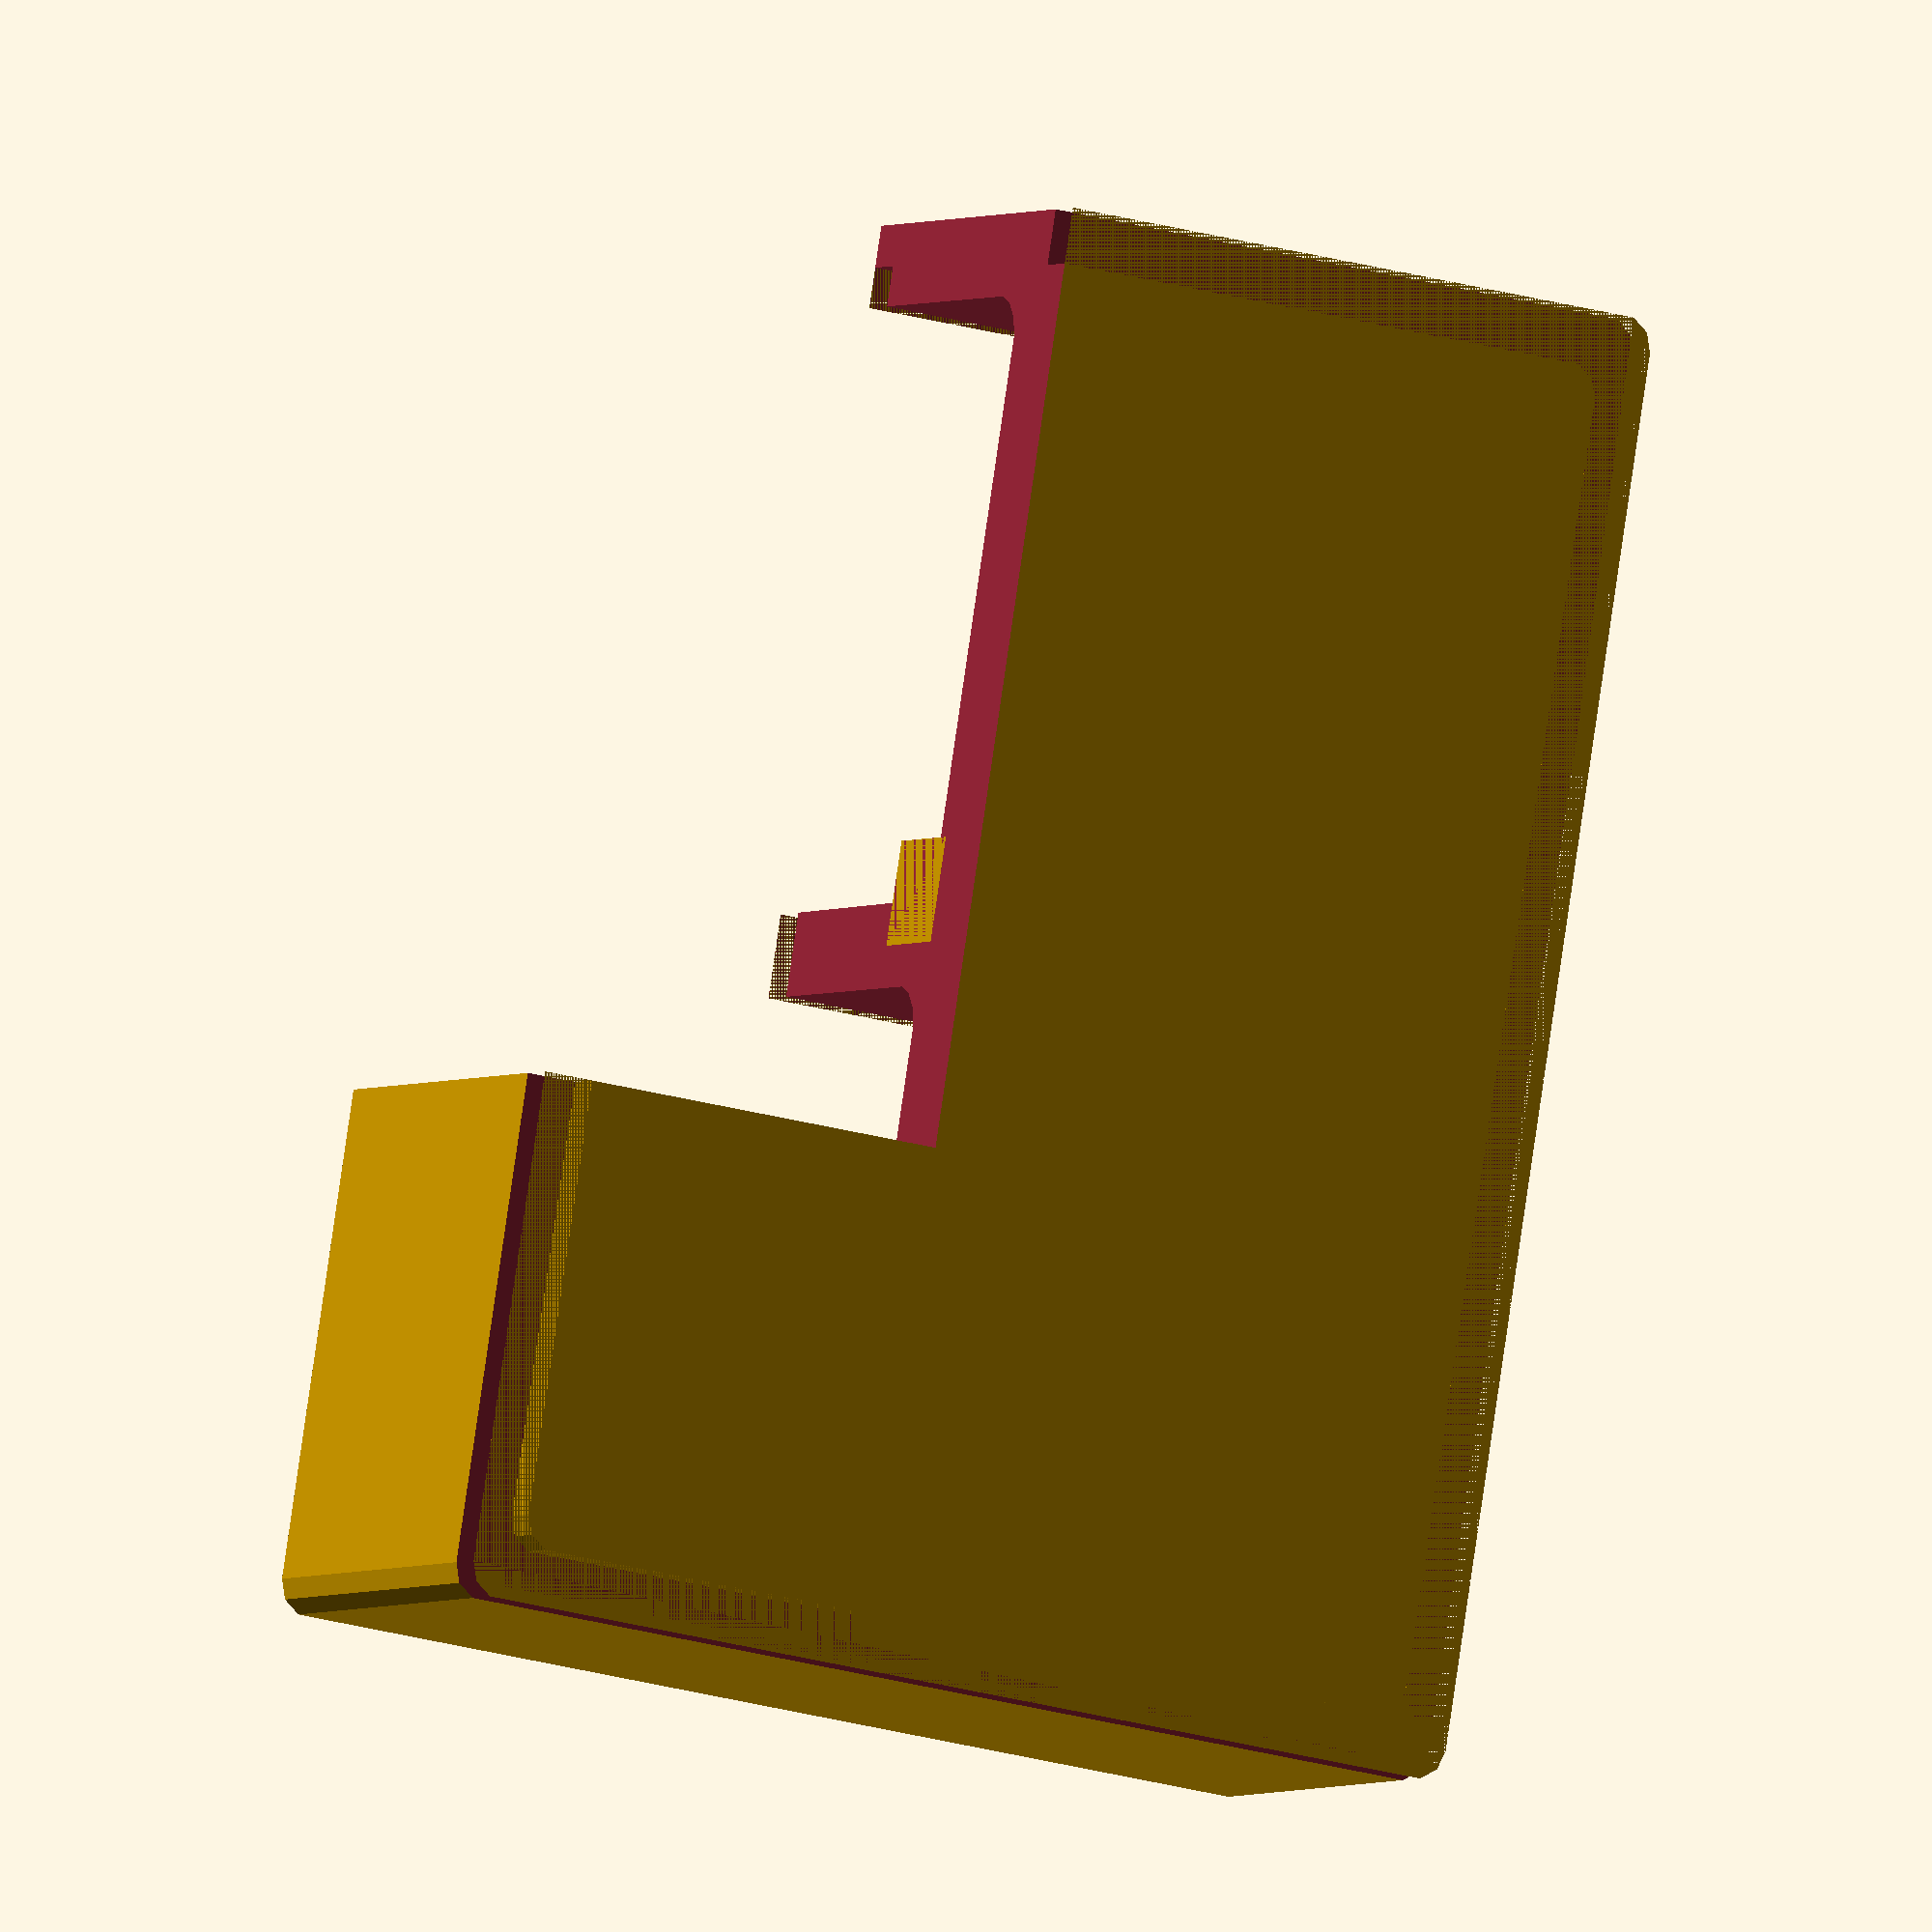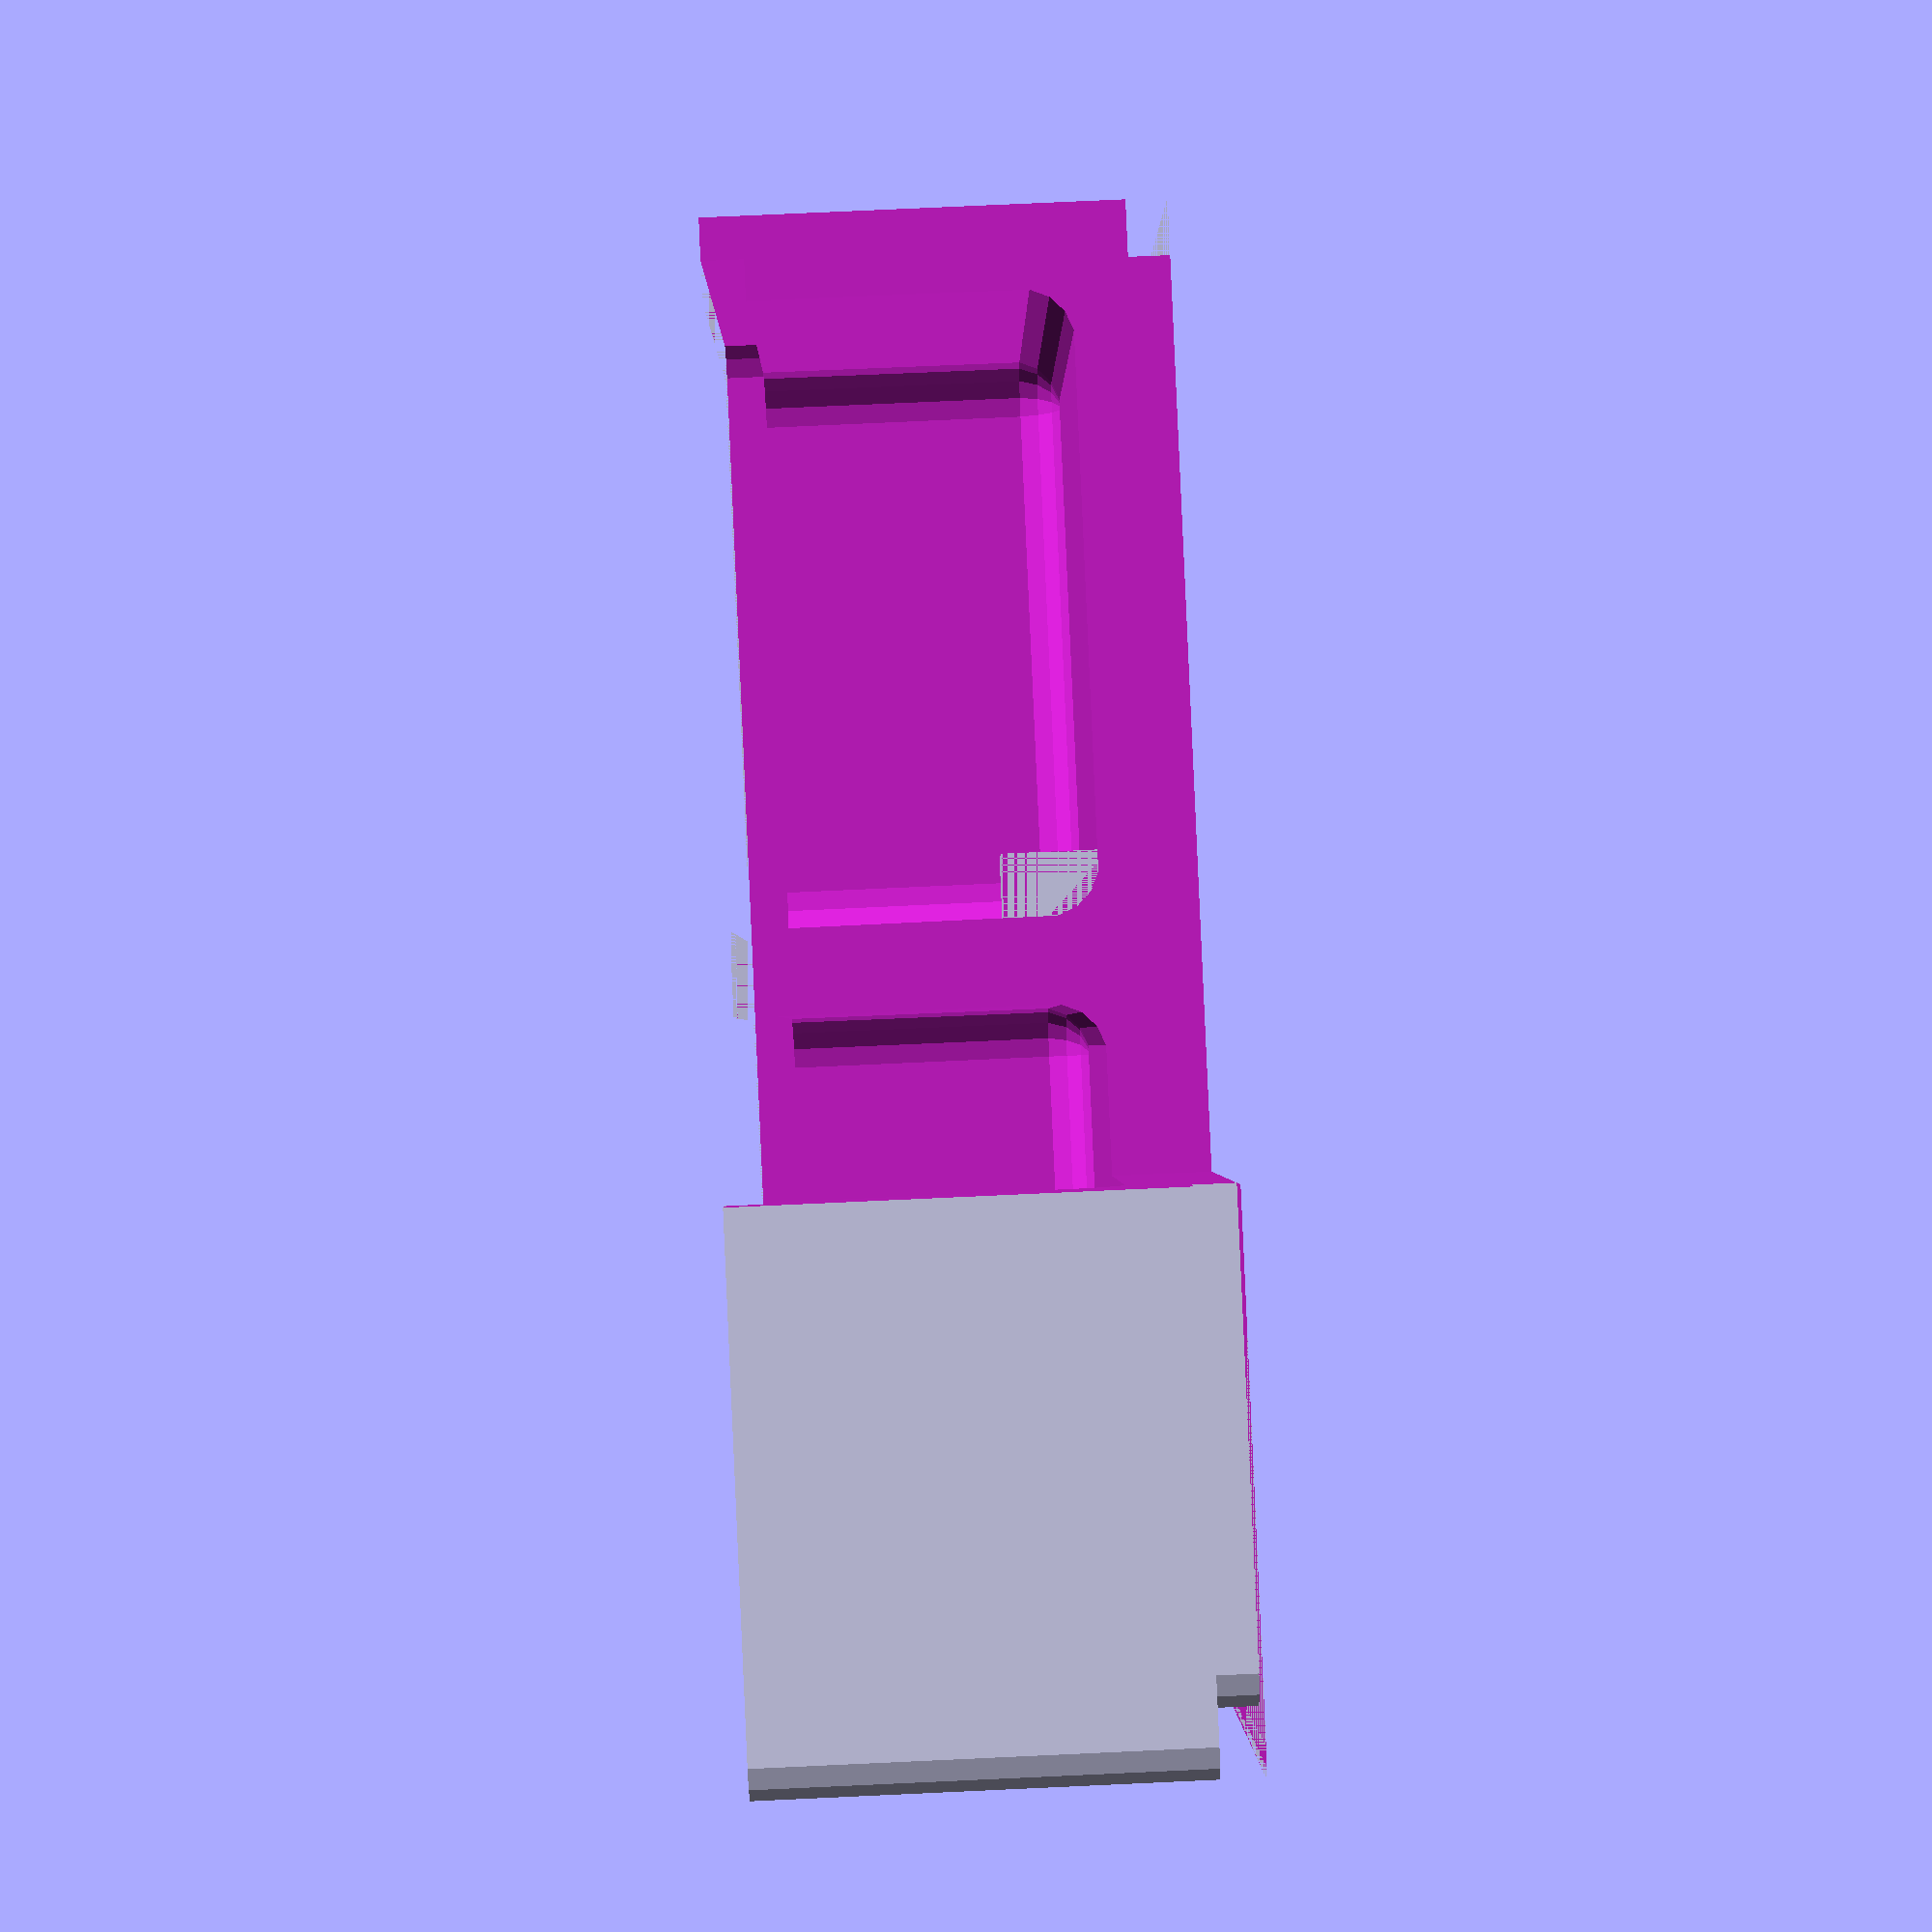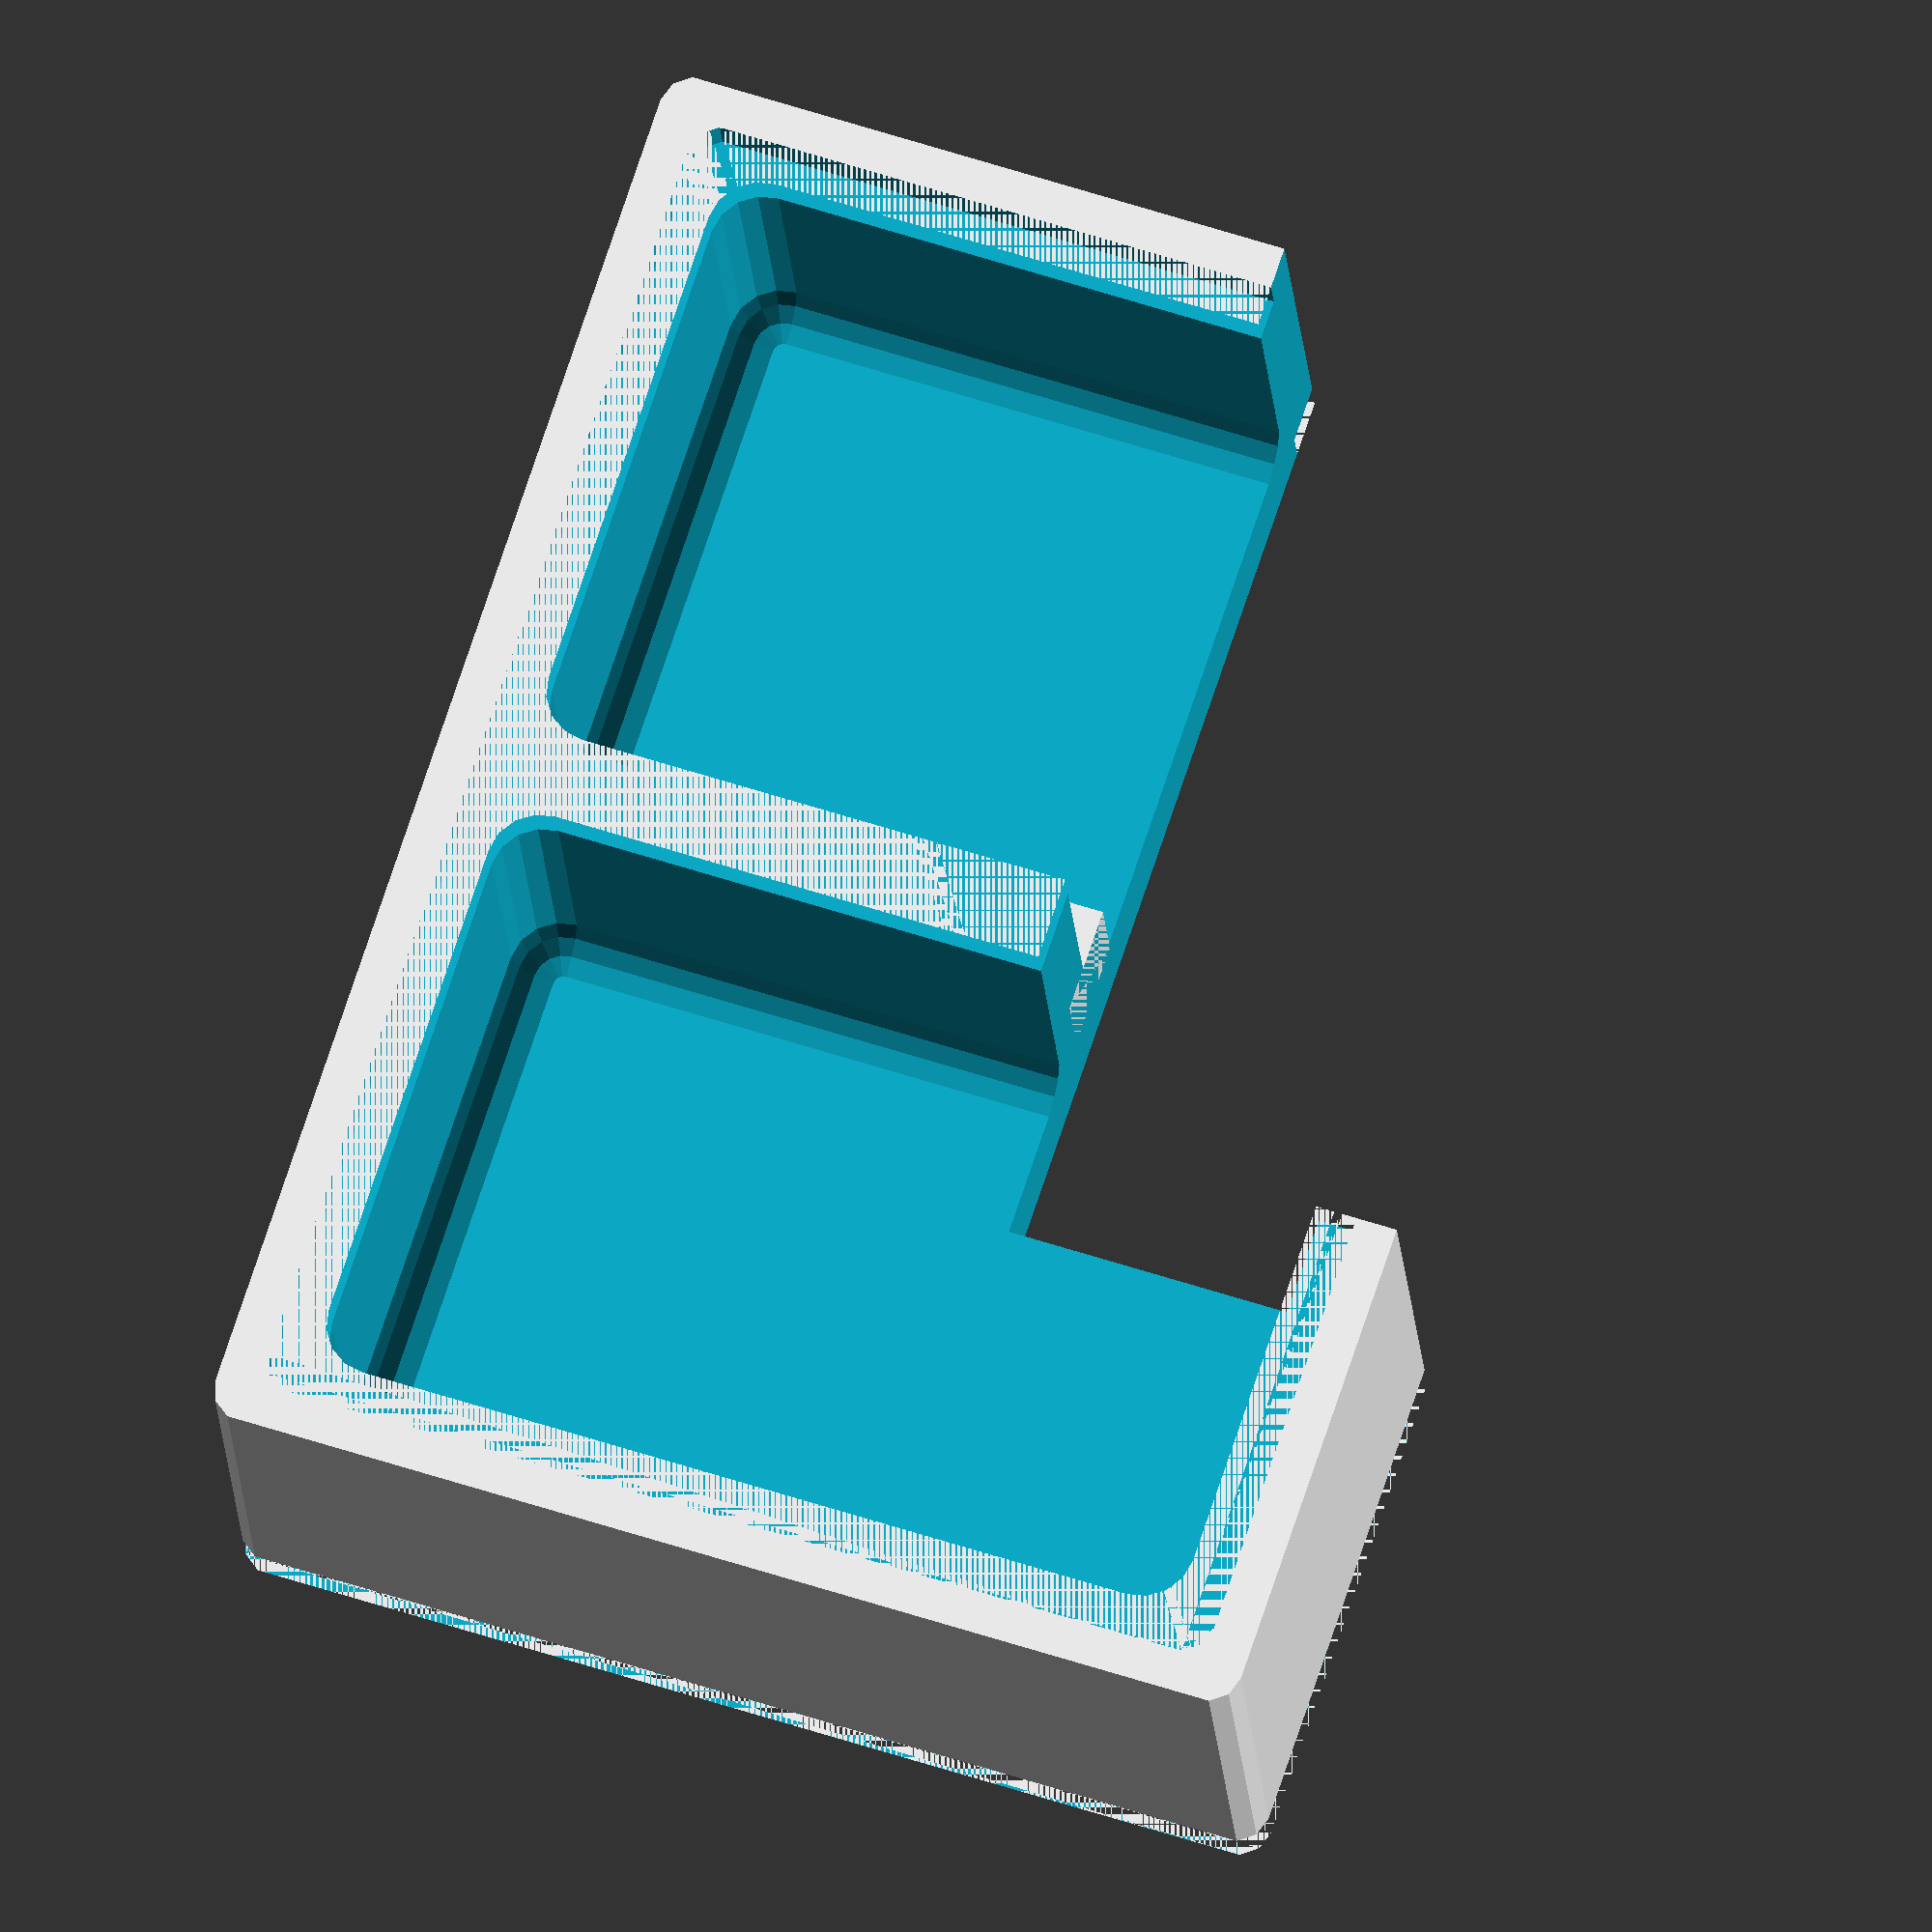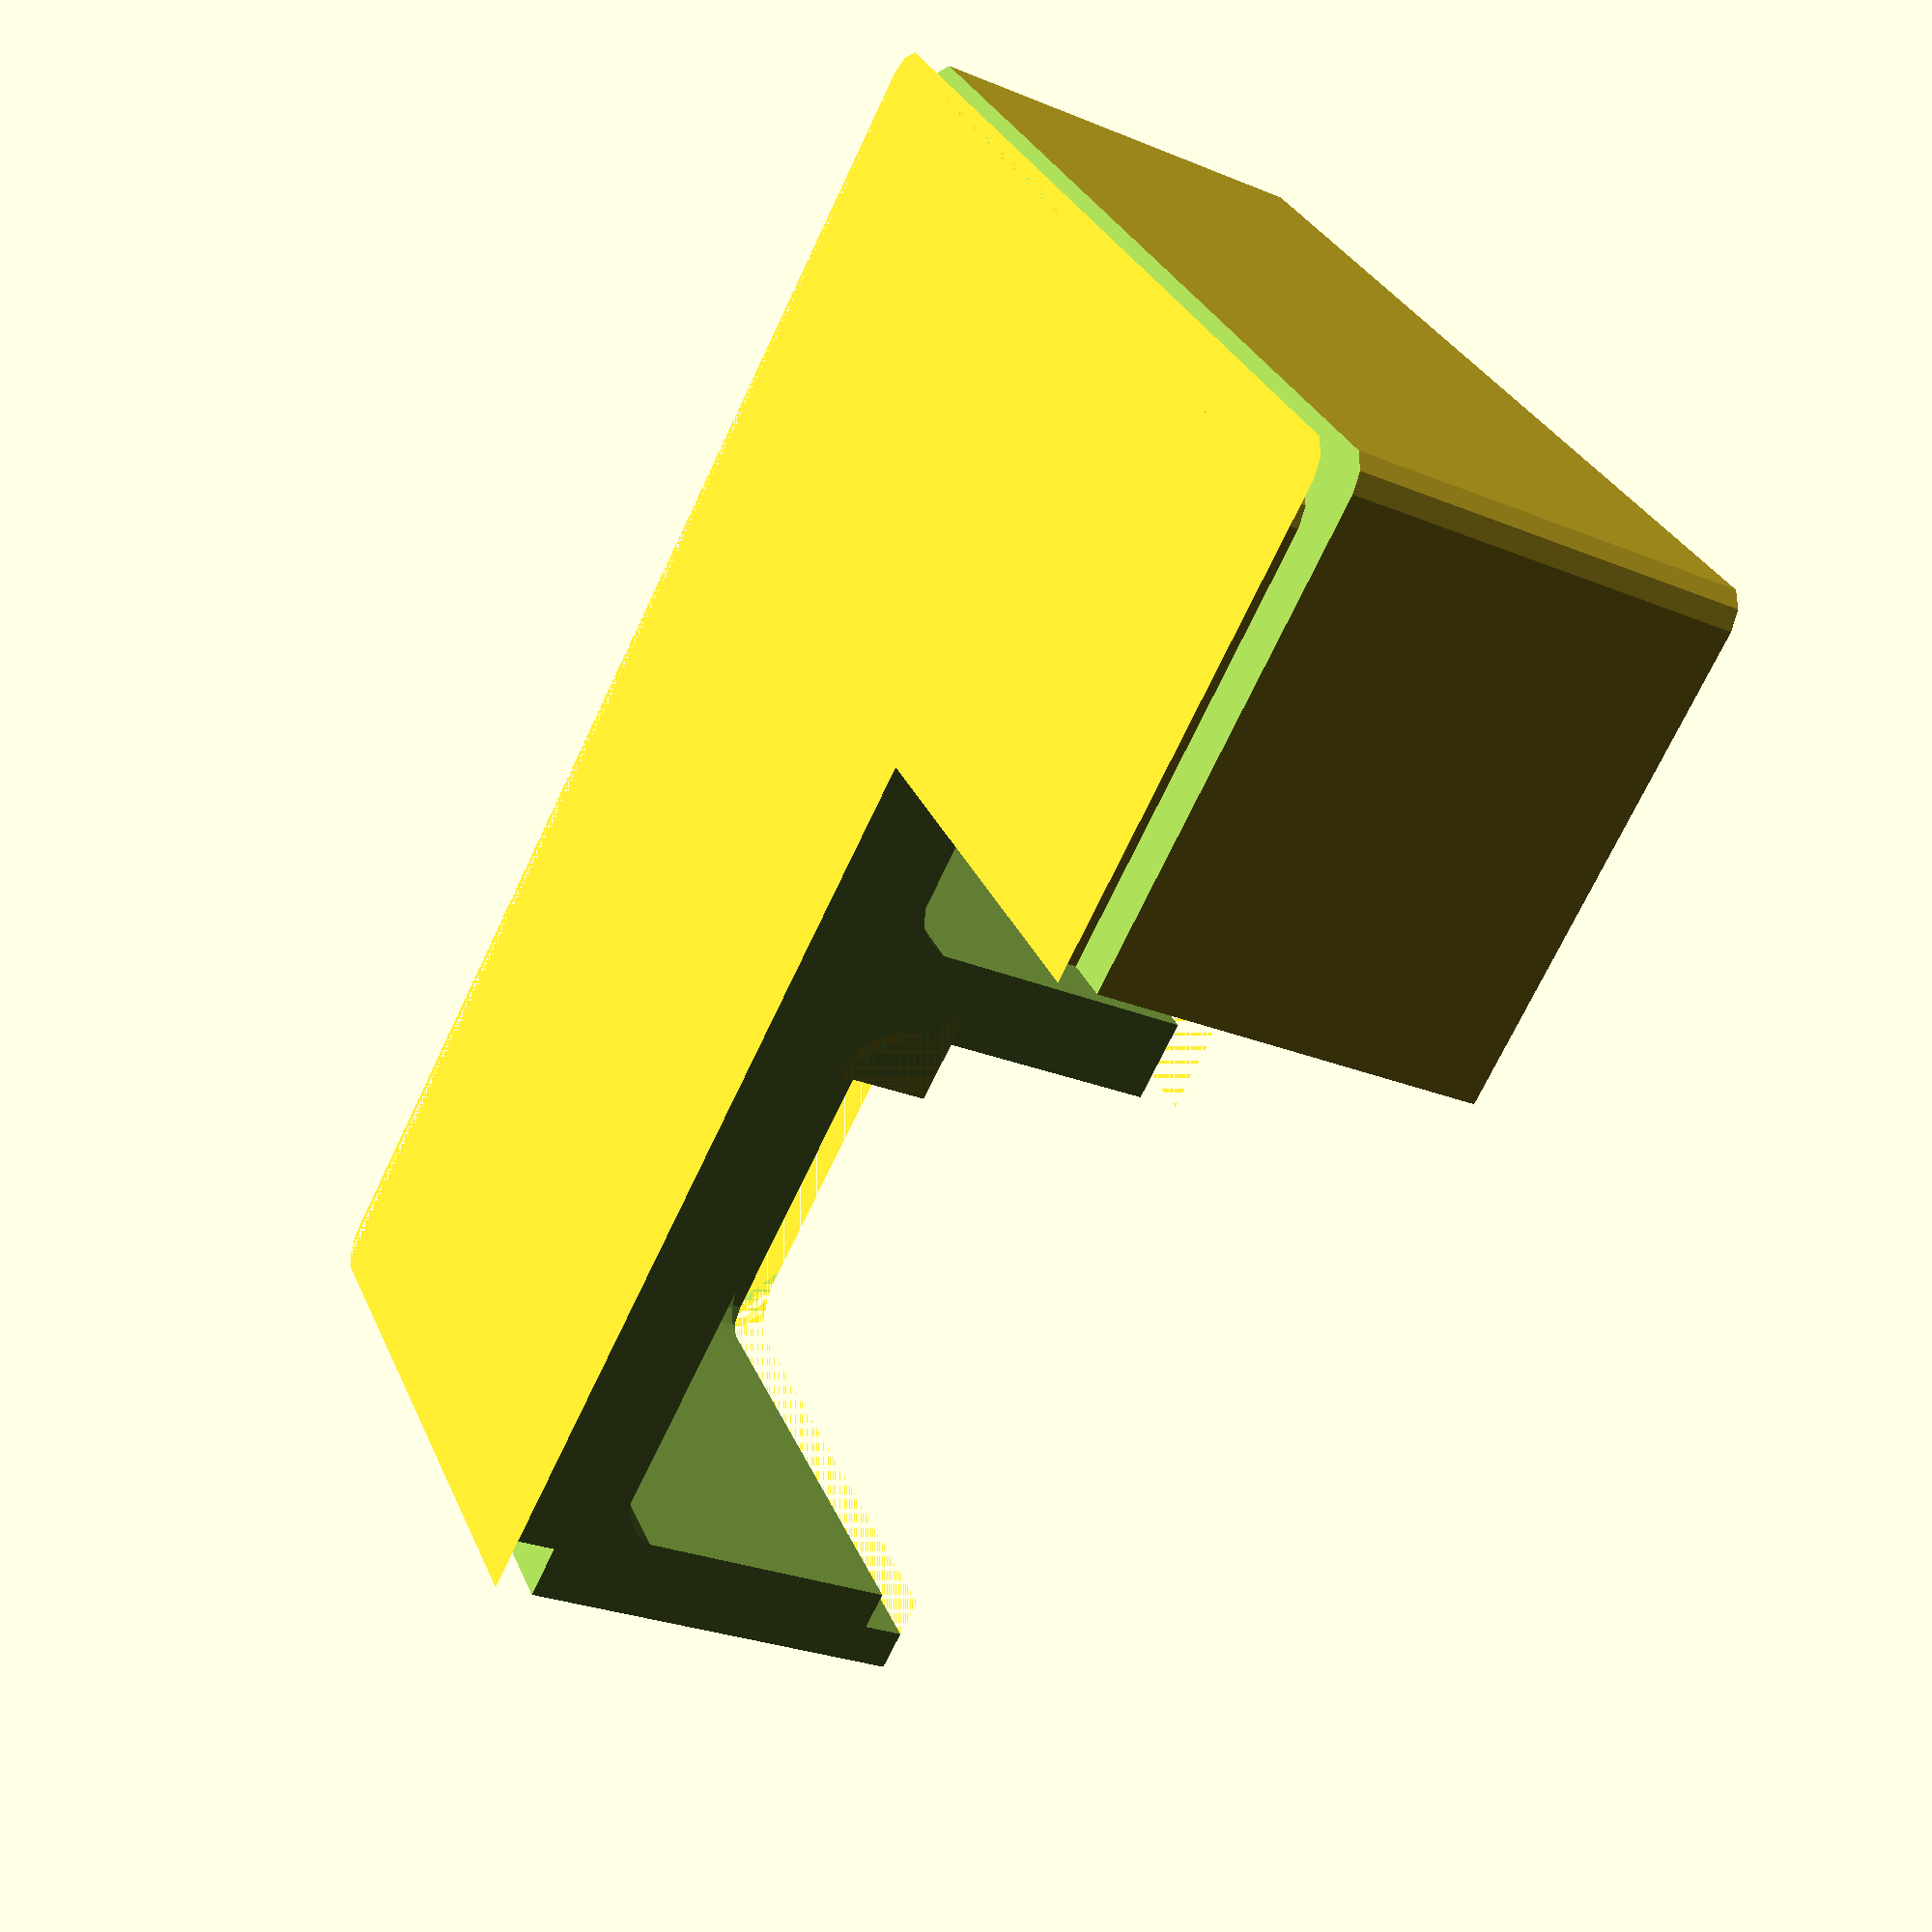
<openscad>
//hello！
//$fn = 60;

/*
"single_tray" = single pocket tray
"double_tray" = double pocket tray
"triple_tray" = triple pocket tray
foo = funny star, prompts user input
*/
tray = "double_tray";

/*
Use vector_slice for exporting key vectors!
0 - render for cut on tray bottom, to allow trays to stack
1 - render for cutting tray pockets, the middle vector
2 - render for cut on tray top, to allow trays to stack
3 - interesting middle slice
?# - simple display of the 3 key vectors

Use echo_cut_depths to print the required depths to cut when CNC machining to the console! :D
*/
vector_slice = 7;

show_box = false;
show_projection = false;
echo_cut_depths = true;

//Handy conversion: 1in = 25.4mm

wall_thickness = 8;
rounding_radius = 3.175;
tray_rounding = 5;
box_width = 4 * 25.4;
box_length = 5.5 * 25.4;
box_height = 1.70 * 25.4;
is_rounded = true;


inner_box_width = box_width - wall_thickness * 2;
inner_box_length = box_length - wall_thickness * 2;
inner_box_height = (box_height - wall_thickness) * 0.97;
inner_box_z_transformation = box_height - ((box_height - wall_thickness) * 0.97);


module build_four(x, y, z) {
    translate([0, 0, z]) {
        translate([x, y, 0]) {
            children();
        }
        translate([-x, y, 0]) {
            children();
        }
        translate([x, -y, 0]) {
            children();
        }
        translate([-x, -y, 0]) {
            children();
        }      
    }
}
module foo_cube()
{
    translate([0,-20,-55])cube([110,110,110]);
}
module star()
{
    linear_extrude(wall_thickness / 2)
    {
         scale([2.5, 2.5, 2.5])polygon(points = [[6*cos(18), 6*sin(18)], [2*cos(54), 2*sin(54)], [0, 6], [2*cos(126), 2*sin(126)], [6*cos(162), 6*sin(162)], [2*cos(198), 2*sin(198)], [6*cos(234), 6*sin(234)], [0, -2], [6*cos(306), 6*sin(306)], [2*cos(342), 2*sin(342)]]);
    }
   
}
module rounded_rectangle(width, length, height, rounding_radius)
{
    x = width /2 - rounding_radius;
    y = length /2 - rounding_radius;
    
    hull(){
        translate([x, y, 0])cylinder(r = rounding_radius, h = height);
        translate([-x, y, 0])cylinder(r = rounding_radius, h = height);
        translate([-x, -y, 0])cylinder(r = rounding_radius, h = height);
        translate([x, -y, 0])cylinder(r = rounding_radius, h = height);
    }
}

module rounded_tray(width, length, height, tray_rounding)
{   
    x = width /2 - tray_rounding;
    y = length /2 - tray_rounding;
    
    hull(){
        build_four(x, y, tray_rounding)
        {
            sphere(r = tray_rounding);
            translate([0, 0, height - tray_rounding]) cylinder(r = tray_rounding, h = 1);
        }
        
        build_four(x, y, height)
        {
            cylinder(r = tray_rounding, h = 1);
        }
    }
}

module tray_type(width, length, height, rounding_radius, wall_thickness)
{
     if(tray == "single_tray") single_tray(width, length, height, rounding_radius, wall_thickness);
           
    else if(tray == "double_tray") double_tray(width, length, height, rounding_radius, wall_thickness);
             
    else if(tray == "triple_tray") triple_tray(width, length, height, rounding_radius, wall_thickness);
                
    else {
         scale([2,2.7,1])translate([0,0,height - wall_thickness])star();
        echo("please select tray type.....");
    }
    if(is_rounded)echo("Rounded.");
    else echo("Unrounded.");
}

module build_tray(inner_box_width, inner_box_length, inner_box_height, tray_rounding)
{
    if(is_rounded)rounded_tray(inner_box_width, inner_box_length, inner_box_height, tray_rounding);
    else rounded_rectangle(inner_box_width, inner_box_length, inner_box_height, rounding_radius);
    
}

module single_tray(width, length, height, rounding_radius, wall_thickness)
{
    echo("Single tray");
    translate([0,0, inner_box_z_transformation]) #build_tray(inner_box_width, inner_box_length, inner_box_height, tray_rounding);
}
translate([0,0,wall_thickness])cube(10);

module double_tray(width, length, height, rounding_radius, wall_thickness)
{
    echo("Double tray");
    double_tray_length = length / 2 - wall_thickness * 3/2;
    y_transformation = length / 4 - wall_thickness / 4 ;
    
    for(y = [-1 : 2 : 1])    
    {
        translate([0, y *  y_transformation, inner_box_z_transformation]) build_tray(inner_box_width, double_tray_length, inner_box_height, tray_rounding);
    }
}

module triple_tray(width, length, height, rounding_radius, wall_thickness)
{
    echo("Triple tray");
    
    PAR_tray_width = width / 2 - wall_thickness * 3/2;
    PAR_tray_length = length * 2/3 - wall_thickness*3/2;
    PAR_x_transformation = (length / 4 - wall_thickness * 3/2);
    PAR_y_transformation = width / 6 + wall_thickness / 2;
    
    SNGL_tray_width = width - wall_thickness * 2;
    SNGL_tray_length = length * 1/3 - wall_thickness * 3/2;
    SNGL_y_transformation = - (width / 3 + 4/3 * wall_thickness);
    
    for(x = [-1 : 2 : 1])  
    {
        translate([x * PAR_x_transformation, PAR_y_transformation, inner_box_z_transformation]) build_tray(PAR_tray_width, PAR_tray_length, inner_box_height, tray_rounding);
    }
    translate([0, SNGL_y_transformation, inner_box_z_transformation]) build_tray(SNGL_tray_width, SNGL_tray_length, inner_box_height, tray_rounding);
}

module ring_lid(width, length, height, rounding_radius, wall_thickness)
{
    lid_width = (width - wall_thickness * 2) * 0.97;
    lid_length = (length - wall_thickness * 2) * 0.97;
    lid_height = wall_thickness / 2;
    
     x_transformation = width / 2.75;
    
    rounded_rectangle(lid_width, lid_length, lid_height, rounding_radius); 
    
    for(x = [0:1])
    {
        for (y = [0:1]) translate([x_transformation * x - width / 5.5, y * x_transformation, 4])cylinder(8, 3.5, 3);
    }
   
}

module print_tray_star()
{
    scale([0.94, 0.94, 0.94])star();
}

module lid(width, length, height, rounding_radius, wall_thickness)
{
    echo("lid");
    difference()
    {
        rounded_rectangle(width, length, wall_thickness*1.5, rounding_radius); 
    }
}

module basic_unrounded_tray(width, length, height, rounding_radius, wall_thickness)
{   
    translate([0,0, wall_thickness]) rounded_rectangle(inner_box_width, inner_box_length, inner_box_height, rounding_radius);
}

module box(width, length, height, rounding_radius, wall_thickness)
{   
    if(tray == 0)
    {
        lid(width, length, height, rounding_radius, wall_thickness);
    }
    else if (tray == 4)
    {
        ring_lid(width, length, height, rounding_radius, wall_thickness);
    }
    else
    {
        difference()
        {
            rounded_rectangle(width, length, height, rounding_radius); 
            tray_type(width, length, height, rounding_radius, wall_thickness);
        } 
    }
}

module top_cut(width, length, height, rounding_radius, wall_thickness)
{
    translate([0,0, height - wall_thickness * 1/2])rounded_rectangle(width - wall_thickness, length - wall_thickness, wall_thickness/2, rounding_radius);
}

module bottom_cut(width, length, height, rounding_radius, wall_thickness)
{
    difference()
    {
       translate([0, 0, wall_thickness * 0.97 /4])cube([width*1.01, length*1.01, wall_thickness * 0.97 / 2], center = true);
        rounded_rectangle((width - wall_thickness) * 0.98, (length - wall_thickness) * 0.98, wall_thickness/2, rounding_radius);
    }
   
}

module cut_box(width, length, height, rounding_radius, wall_thickness)
{   
    difference(){
        box(width, length, height, rounding_radius, wall_thickness);
        if(tray != 0) top_cut(width, length, height, rounding_radius, wall_thickness);
        bottom_cut(width, length, height, rounding_radius, wall_thickness);
    }
}

module bottom_vector() {
    projection(cut = true) render_box();
}

module pocket_vector() {
    projection(cut = true) translate([0,0,-box_height * 2/3]) render_box();
}

//THIS IS WEIRDDDD
module inner_pocket_vector() {
    projection(cut = true) translate([0,0, - wall_thickness - 0.1]) render_box();
}
module top_vector() {
    projection(cut = true) translate([0,0,-(box_height - wall_thickness / 4)]) render_box();
}

module middle_slice() {
    projection(cut = true)rotate([0,90,0])
    translate([-wall_thickness,0,0])render_box();
}

module display_key_vectors()
{
    bottom_vector();
    translate([0,0,box_height * 2/3]) pocket_vector();
    translate([0,0,box_height - wall_thickness / 4])top_vector();
}

module render_box() {
    cut_box(box_width, box_length, box_height, rounding_radius, wall_thickness);
}

module render_projection() {
    if(vector_slice == 0)bottom_vector();
    else if(vector_slice == 1)pocket_vector();
    else if(vector_slice == 2)top_vector();
    else if(vector_slice == 3)middle_slice();
    else display_key_vectors();
}

module print_depths_to_console()
{
    top_cut_depth =  wall_thickness / 2;
    pocket_cut_depth = (box_height - wall_thickness) * 0.97;
    bottom_cut_depth = (wall_thickness / 2) * 0.97;
    pocket_crude_cut_depth = (box_height - wall_thickness) * 0.97 - tray_rounding;
    
    echo();
    if(is_rounded)echo("Having a rounded tray is slightly more complicated, because it requires both an end mill and a ball mill");
    echo("Top slice depth: ", top_cut_depth, "mm");
    if(is_rounded){
        echo("You will want an end mill to cut the pocket(s) to less than or equal to", pocket_crude_cut_depth, "mm");
        echo("You will then want a ball mill to round the pocket(s) down to ", pocket_cut_depth, "mm");
        echo("And finish with the end mill");
    }
    else {
         echo("Pocket(s) depth ", pocket_cut_depth, "mm");
    }
    echo("Bottom slice depth ", bottom_cut_depth, "mm");
}

if (show_box)render_box();
if (show_projection)render_projection();
if (echo_cut_depths)print_depths_to_console();
    
module shit()
{
    //translate([0,0,10])pocket_vector();
    //translate([0,0,10])inner_pocket_vector();
    render_box();
}

difference(){
    shit();
    translate([10,0,0])foo_cube();
}
</openscad>
<views>
elev=182.5 azim=170.9 roll=24.6 proj=o view=solid
elev=101.7 azim=100.8 roll=92.6 proj=p view=wireframe
elev=19.6 azim=18.3 roll=3.8 proj=o view=solid
elev=26.7 azim=128.4 roll=237.1 proj=p view=solid
</views>
